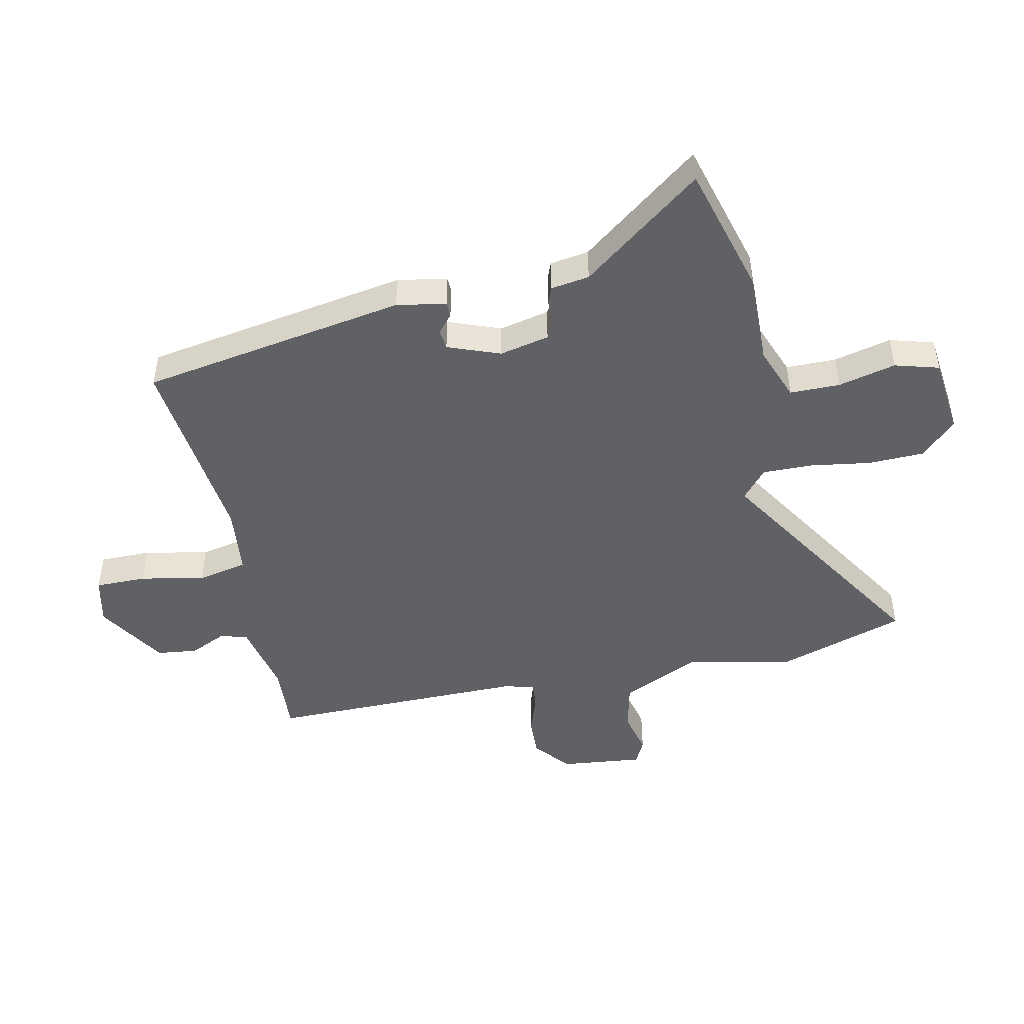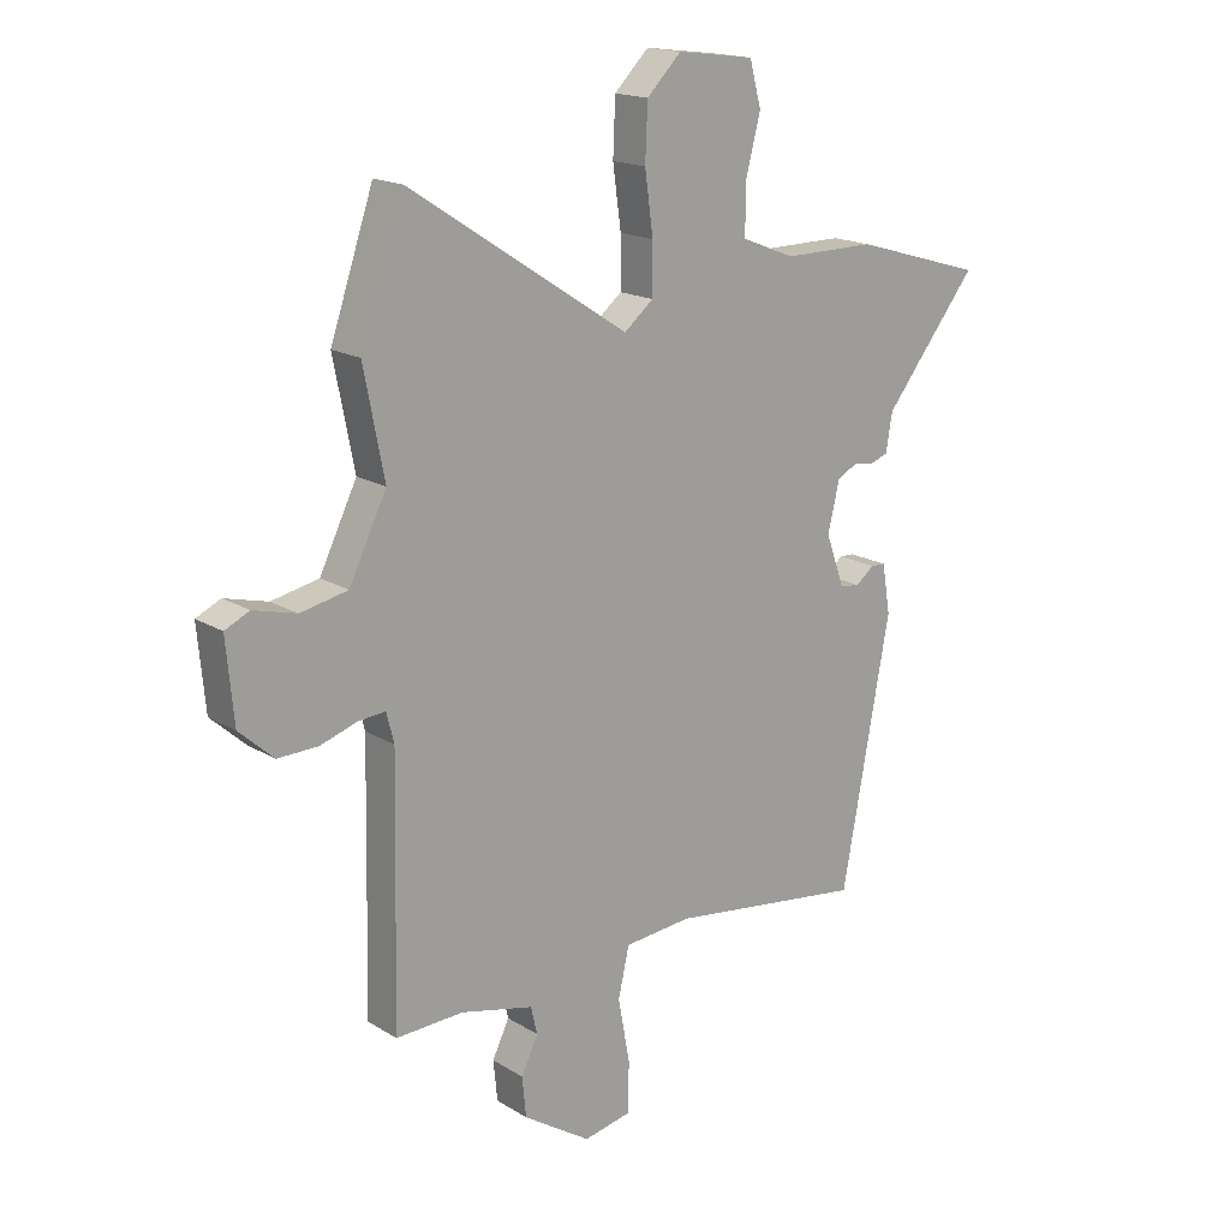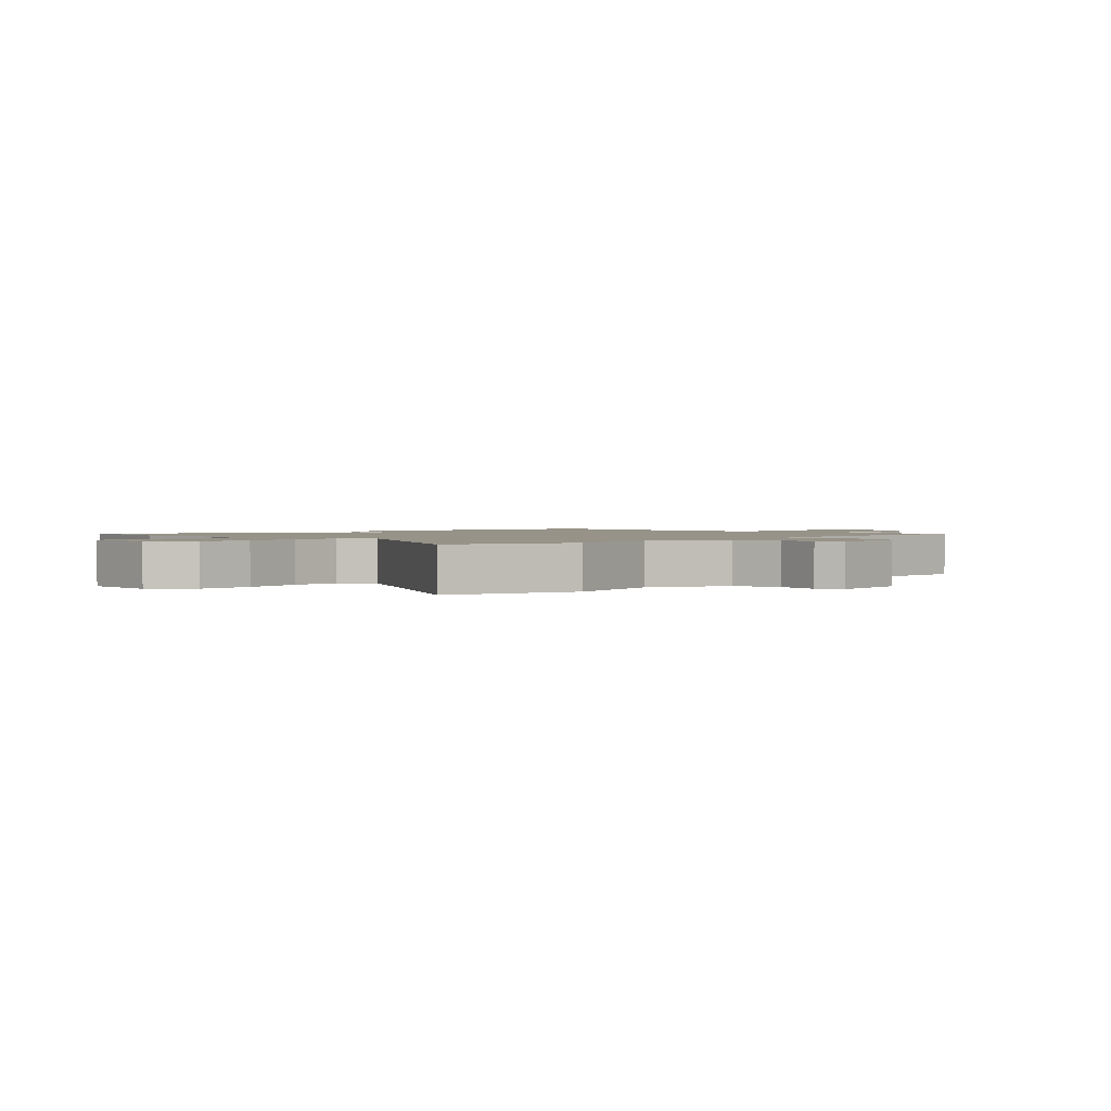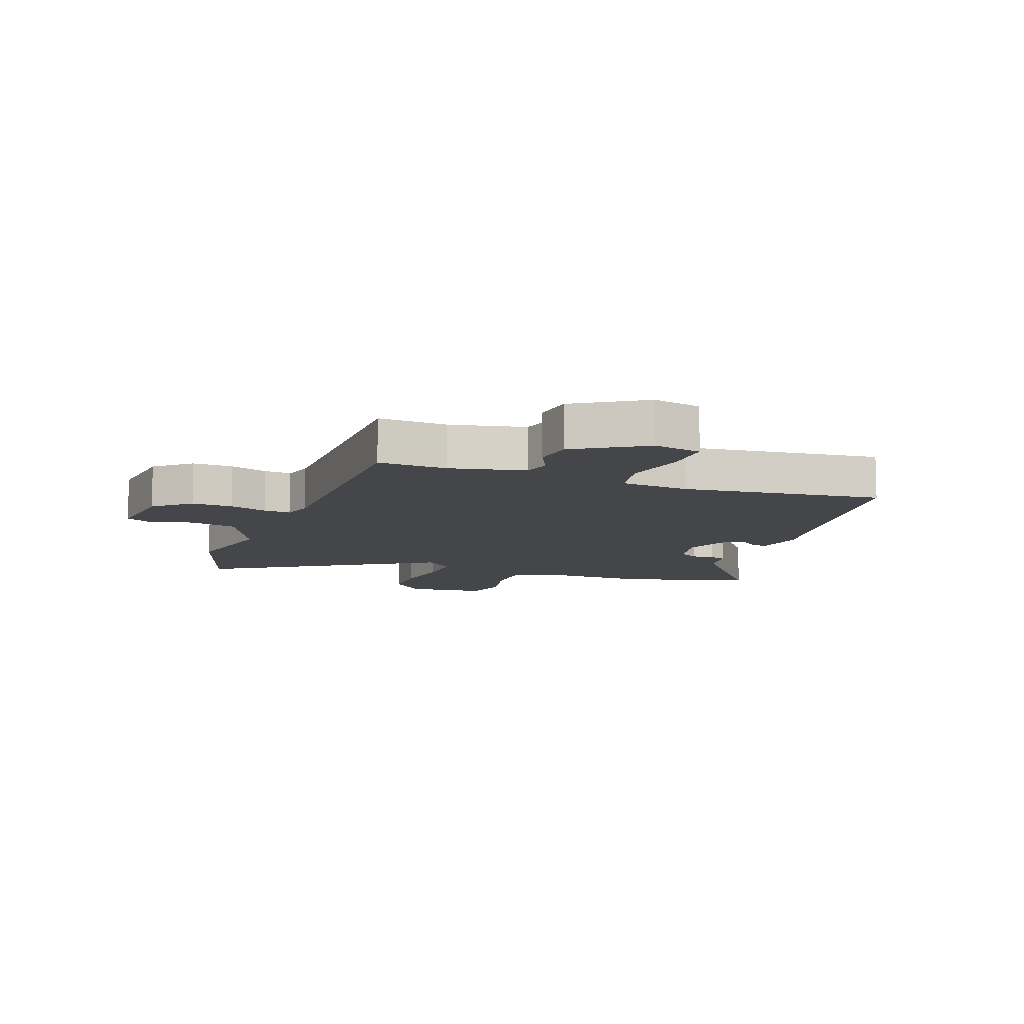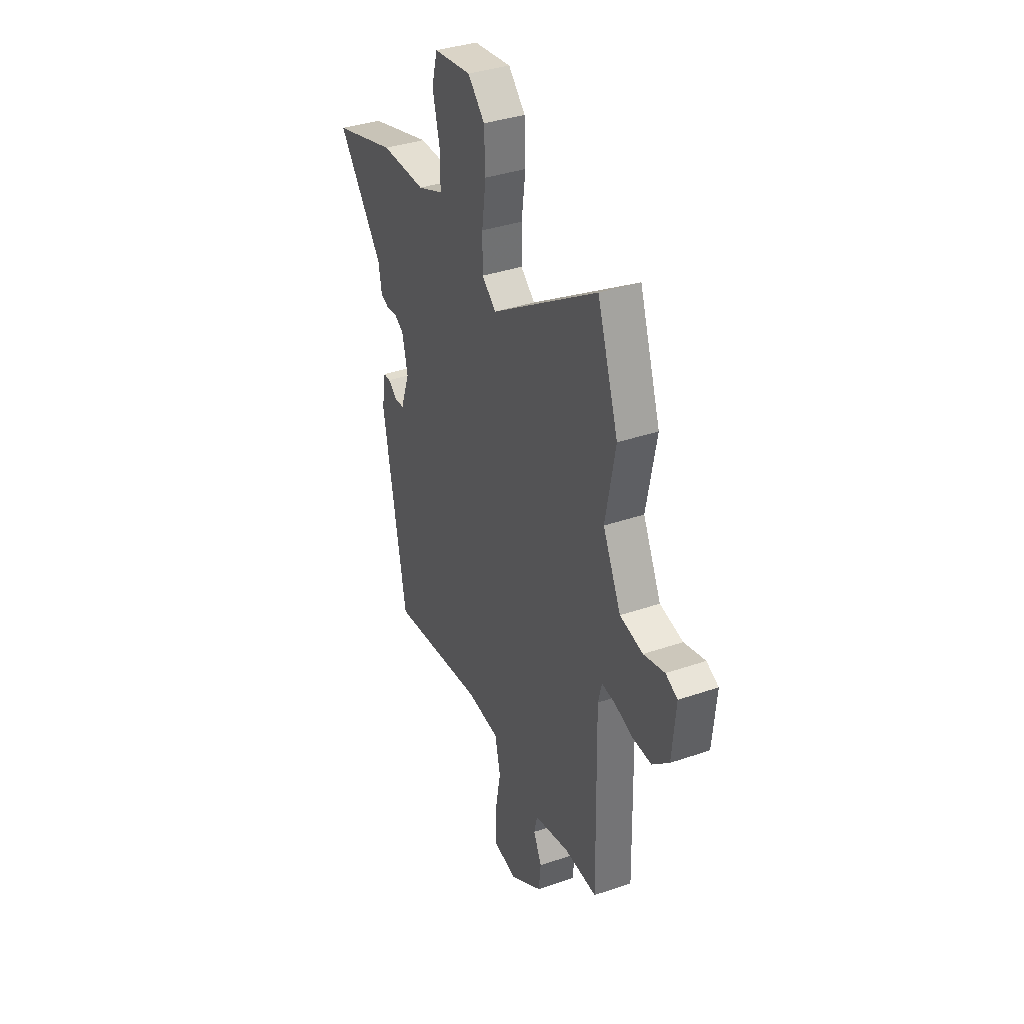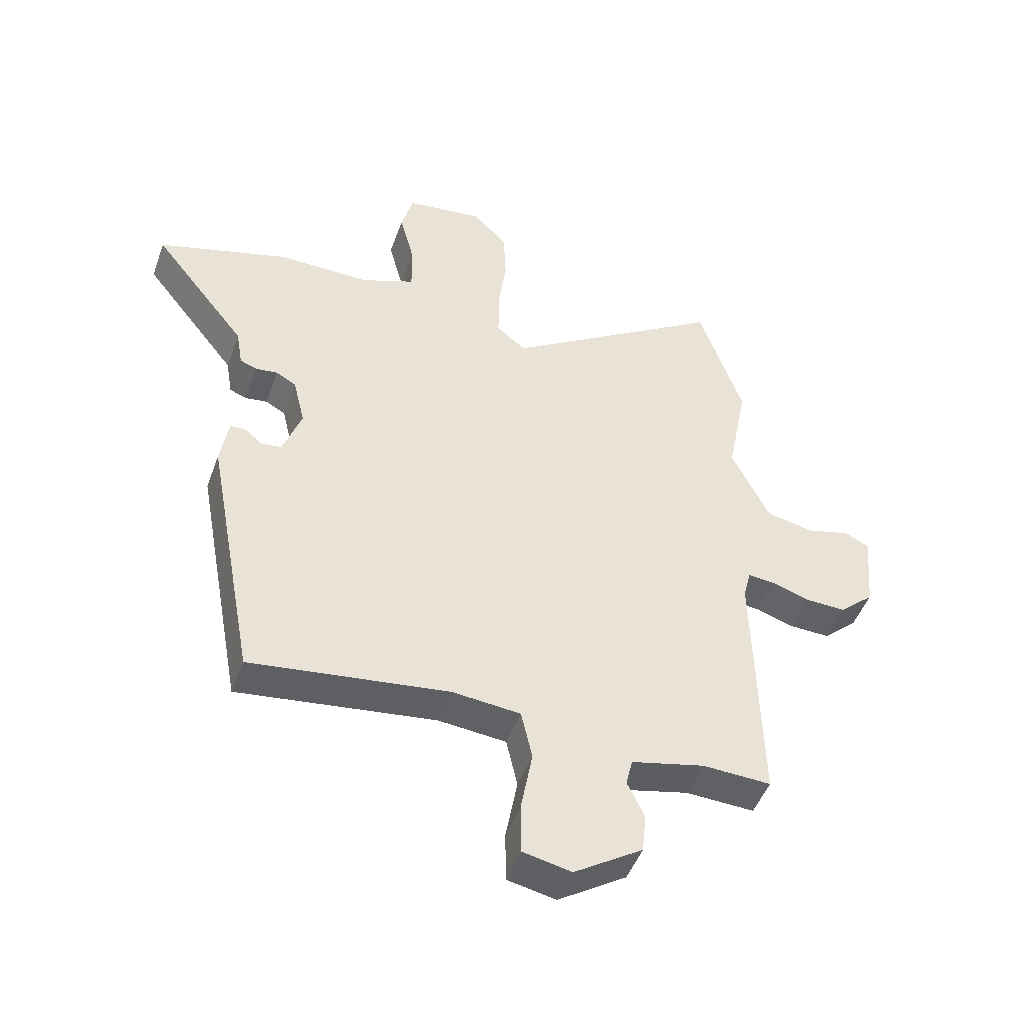
<metadata>
{"format":"obj","ext":"obj","renderer":"f3d","projection":"perspective","resolution":1024,"background":"white","views":[{"elev":-47.4,"azim":-78.9,"up":"+Y"},{"elev":17.2,"azim":140.3,"up":"+Z"},{"elev":1.5,"azim":42.2,"up":"+Y"},{"elev":-9.8,"azim":158.8,"up":"+Y"},{"elev":36.5,"azim":65.8,"up":"+Z"},{"elev":-47.8,"azim":-19.5,"up":"+Z"}]}
</metadata>
<code>
v 0.479 0.07 -0.507
v 0.363 0.07 -0.502
v 0.238 0.07 -0.531
v 0.227 0.07 -0.578
v 0.256 0.07 -0.638
v 0.249 0.07 -0.707
v 0.133 0.07 -0.782
v 0.051 0.07 -0.765
v 0.05 0.07 -0.678
v 0.07 0.07 -0.569
v 0.051 0.07 -0.485
v -0.065 0.07 -0.474
v -0.4 0.07 -0.517
v -0.483 0.07 -0.068
v -0.469 0.07 0.016
v -0.444 0.07 0.017
v -0.413 0.07 -0.008
v -0.379 0.07 -0.004
v -0.347 0.07 0.085
v -0.367 0.07 0.169
v -0.401 0.07 0.188
v -0.438 0.07 0.183
v -0.467 0.07 0.194
v -0.478 0.07 0.259
v -0.637 0.07 0.46
v -0.415 0.07 0.525
v -0.257 0.07 0.524
v -0.166 0.07 0.56
v -0.167 0.07 0.645
v -0.192 0.07 0.742
v -0.172 0.07 0.817
v -0.04 0.07 0.834
v 0.019 0.07 0.775
v 0.023 0.07 0.681
v 0.009 0.07 0.578
v 0.009 0.07 0.493
v 0.059 0.07 0.452
v 0.434 0.07 0.695
v 0.508 0.07 0.476
v 0.473 0.07 0.297
v 0.537 0.07 0.166
v 0.618 0.07 0.149
v 0.692 0.07 0.168
v 0.734 0.07 0.148
v 0.721 0.07 0.009
v 0.662 0.07 -0.044
v 0.593 0.07 -0.042
v 0.529 0.07 -0.021
v 0.483 0.07 -0.017
v 0.47 0.07 -0.068
v 0.479 0 -0.507
v 0.363 0 -0.502
v 0.238 0 -0.531
v 0.227 0 -0.578
v 0.256 0 -0.638
v 0.249 0 -0.707
v 0.133 0 -0.782
v 0.051 0 -0.765
v 0.05 0 -0.678
v 0.07 0 -0.569
v 0.051 0 -0.485
v -0.065 0 -0.474
v -0.4 0 -0.517
v -0.483 0 -0.068
v -0.469 0 0.016
v -0.444 0 0.017
v -0.413 0 -0.008
v -0.379 0 -0.004
v -0.347 0 0.085
v -0.367 0 0.169
v -0.401 0 0.188
v -0.438 0 0.183
v -0.467 0 0.194
v -0.478 0 0.259
v -0.637 0 0.46
v -0.415 0 0.525
v -0.257 0 0.524
v -0.166 0 0.56
v -0.167 0 0.645
v -0.192 0 0.742
v -0.172 0 0.817
v -0.04 0 0.834
v 0.019 0 0.775
v 0.023 0 0.681
v 0.009 0 0.578
v 0.009 0 0.493
v 0.059 0 0.452
v 0.434 0 0.695
v 0.508 0 0.476
v 0.473 0 0.297
v 0.537 0 0.166
v 0.618 0 0.149
v 0.692 0 0.168
v 0.734 0 0.148
v 0.721 0 0.009
v 0.662 0 -0.044
v 0.593 0 -0.042
v 0.529 0 -0.021
v 0.483 0 -0.017
v 0.47 0 -0.068
f 46 47 48
f 45 46 48
f 44 45 48
f 43 44 48
f 42 43 48
f 41 42 48 49
f 40 41 49
f 37 38 39 40
f 37 40 49 50
f 33 34 35
f 32 33 35
f 31 32 35
f 30 31 35
f 29 30 35
f 28 29 35 36
f 50 1 2
f 37 50 2
f 36 37 2
f 28 36 2
f 27 28 2
f 21 22 23 24
f 25 26 27
f 24 25 27
f 21 24 27
f 20 21 27
f 15 16 17
f 14 15 17
f 13 14 17
f 12 13 17
f 11 12 17 18
f 8 9 10
f 7 8 10
f 6 7 10
f 5 6 10
f 4 5 10
f 3 4 10 11
f 2 3 11
f 27 2 11
f 20 27 11
f 19 20 11
f 11 18 19
f 98 97 96
f 98 96 95
f 98 95 94
f 98 94 93
f 98 93 92
f 99 98 92 91
f 99 91 90
f 90 89 88 87
f 100 99 90 87
f 85 84 83
f 85 83 82
f 85 82 81
f 85 81 80
f 85 80 79
f 86 85 79 78
f 52 51 100
f 52 100 87
f 52 87 86
f 52 86 78
f 52 78 77
f 74 73 72 71
f 77 76 75
f 77 75 74
f 77 74 71
f 77 71 70
f 67 66 65
f 67 65 64
f 67 64 63
f 67 63 62
f 68 67 62 61
f 60 59 58
f 60 58 57
f 60 57 56
f 60 56 55
f 60 55 54
f 61 60 54 53
f 61 53 52
f 61 52 77
f 61 77 70
f 61 70 69
f 69 68 61
f 1 51 52 2
f 2 52 53 3
f 3 53 54 4
f 4 54 55 5
f 5 55 56 6
f 6 56 57 7
f 7 57 58 8
f 8 58 59 9
f 9 59 60 10
f 10 60 61 11
f 11 61 62 12
f 12 62 63 13
f 13 63 64 14
f 14 64 65 15
f 15 65 66 16
f 16 66 67 17
f 17 67 68 18
f 18 68 69 19
f 19 69 70 20
f 20 70 71 21
f 21 71 72 22
f 22 72 73 23
f 23 73 74 24
f 24 74 75 25
f 25 75 76 26
f 26 76 77 27
f 27 77 78 28
f 28 78 79 29
f 29 79 80 30
f 30 80 81 31
f 31 81 82 32
f 32 82 83 33
f 33 83 84 34
f 34 84 85 35
f 35 85 86 36
f 36 86 87 37
f 37 87 88 38
f 38 88 89 39
f 39 89 90 40
f 40 90 91 41
f 41 91 92 42
f 42 92 93 43
f 43 93 94 44
f 44 94 95 45
f 45 95 96 46
f 46 96 97 47
f 47 97 98 48
f 48 98 99 49
f 49 99 100 50
f 50 100 51 1

</code>
